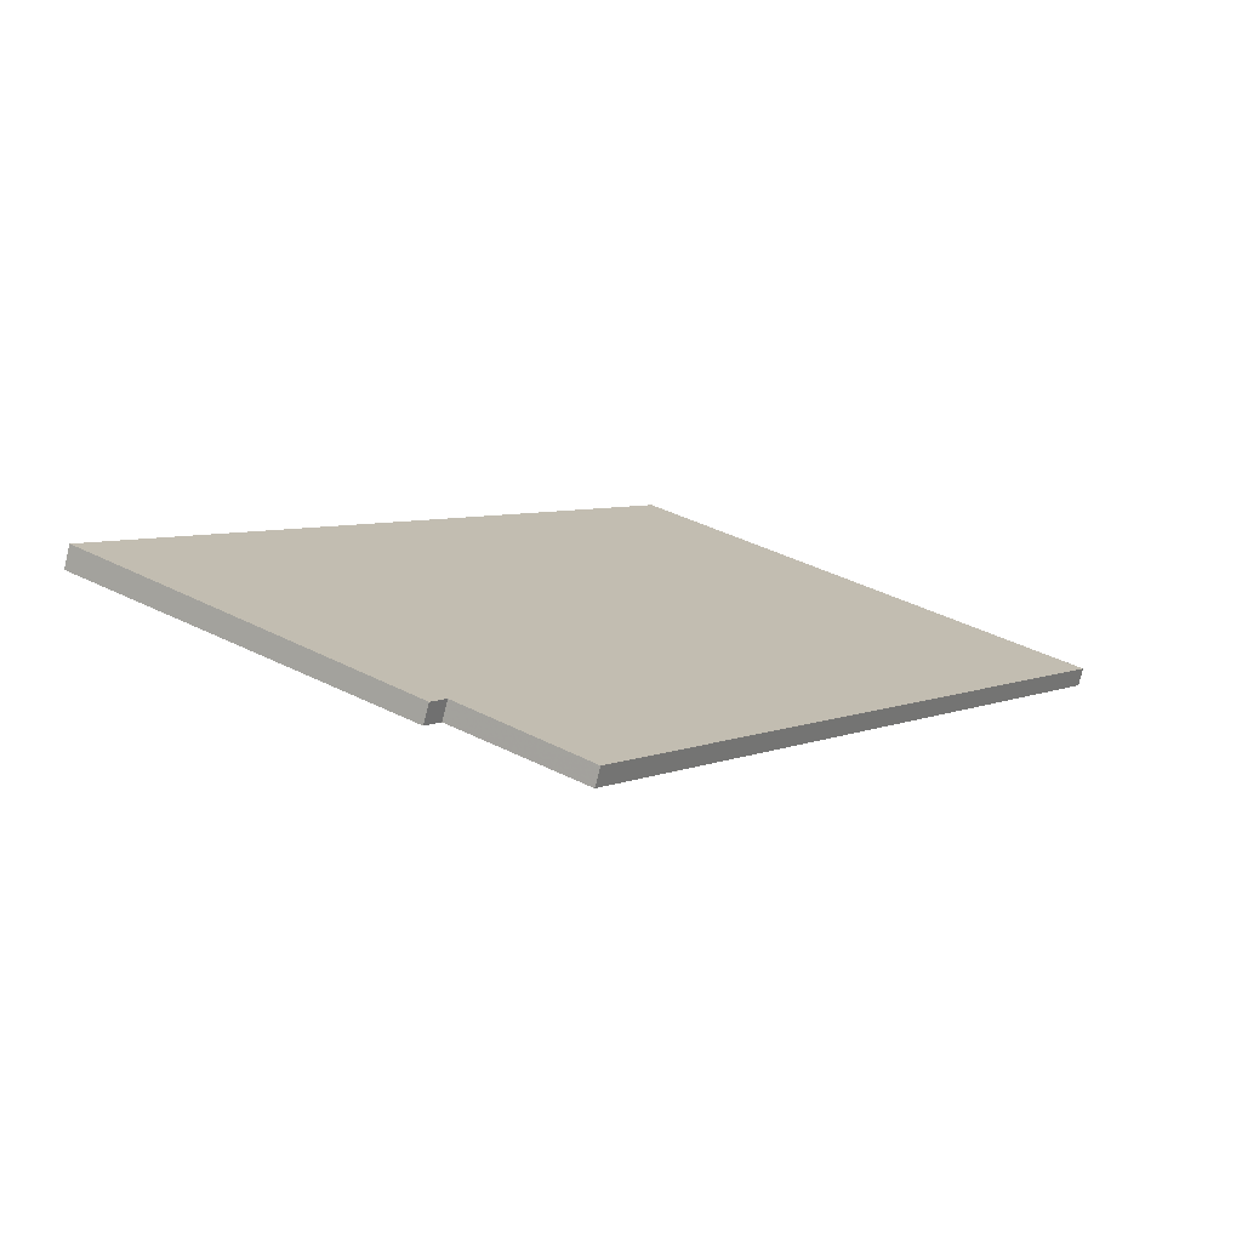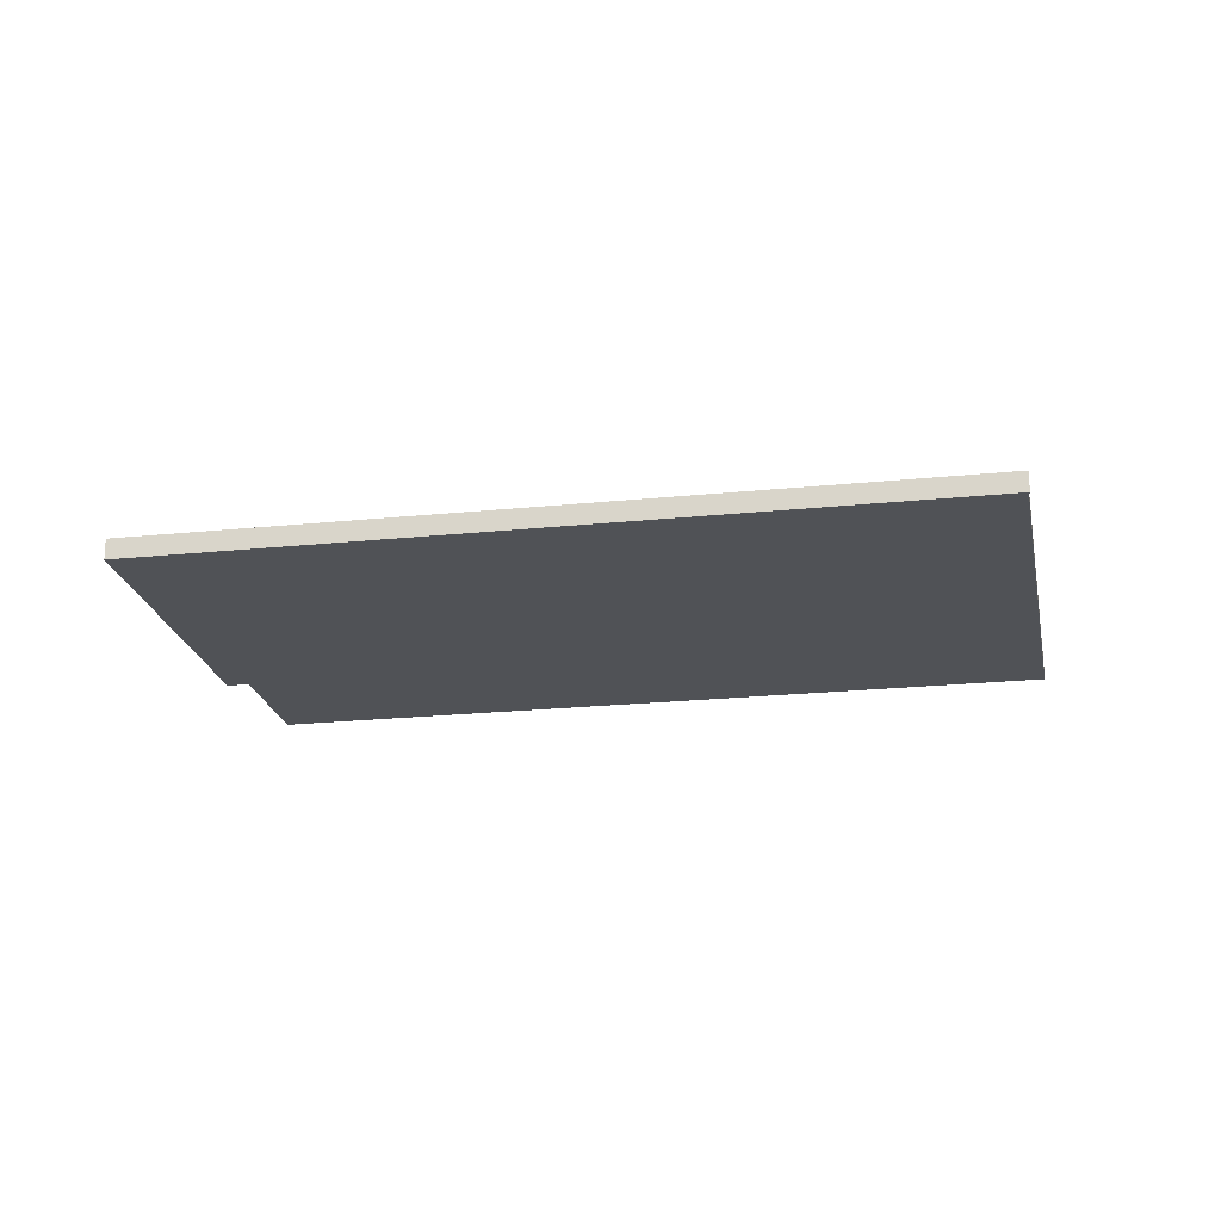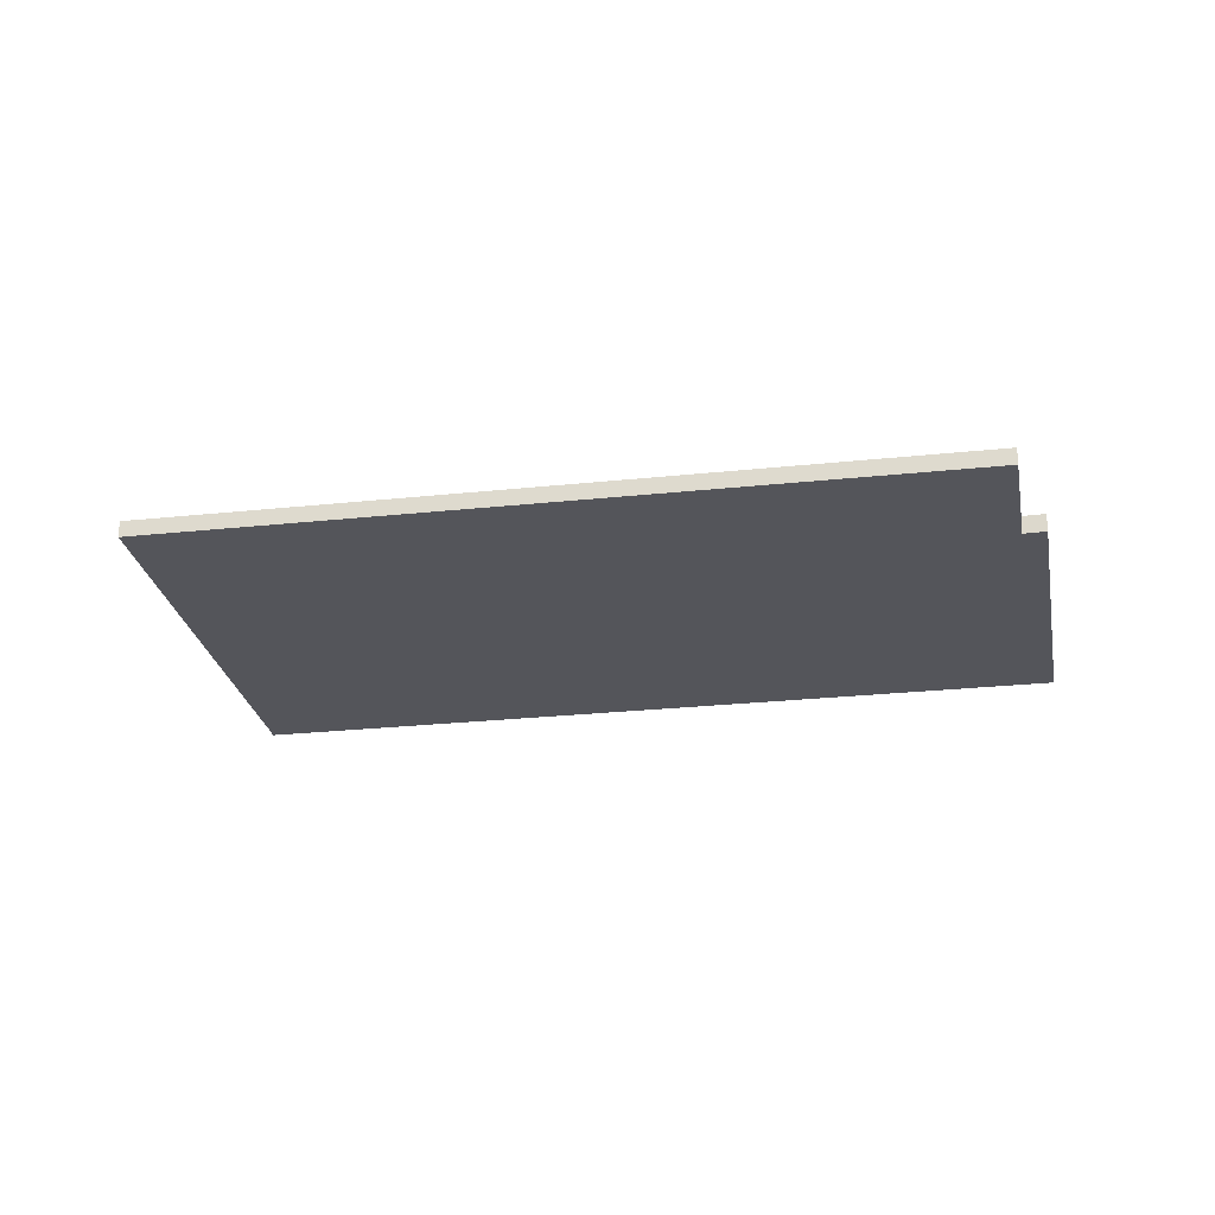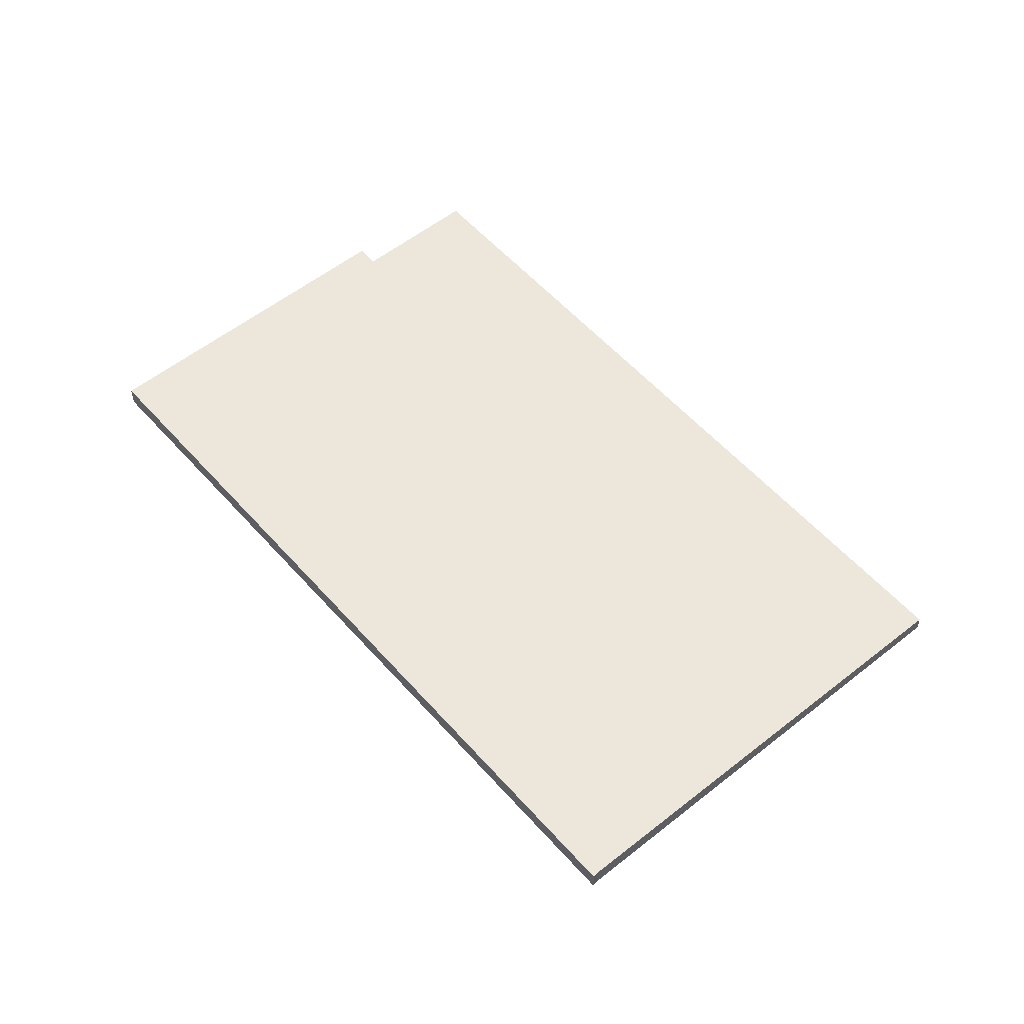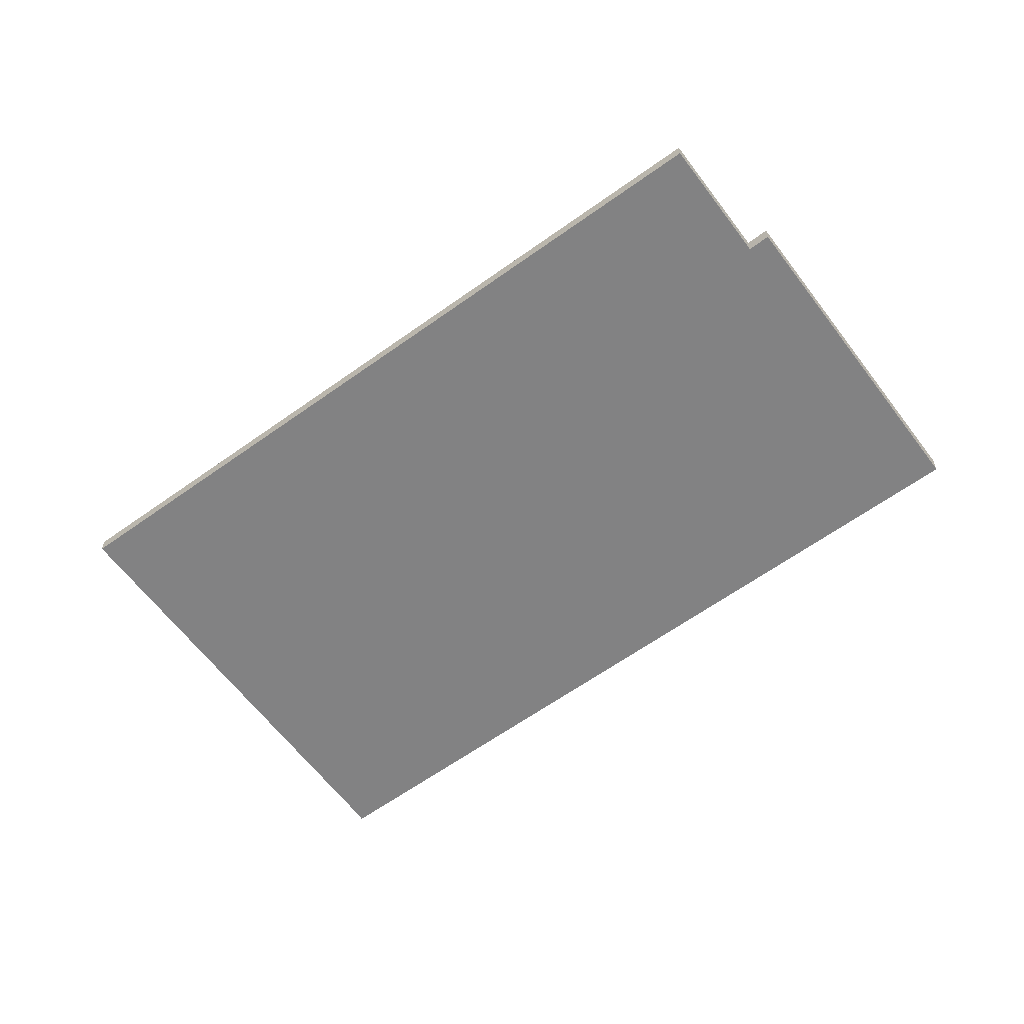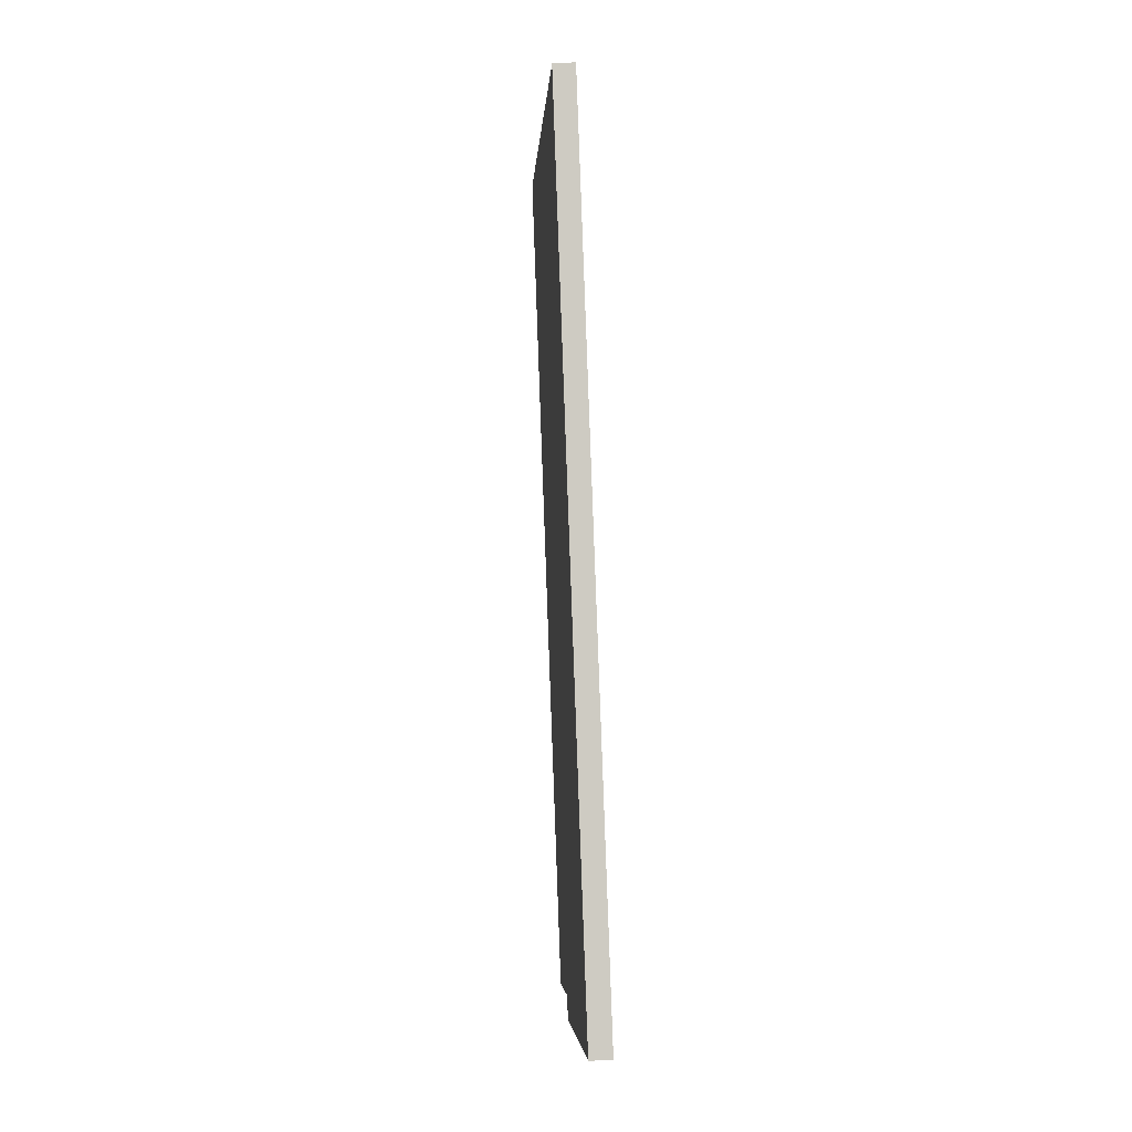
<metadata>
{"format":"obj","ext":"obj","renderer":"f3d","projection":"perspective","resolution":1024,"background":"white","views":[{"elev":-76.2,"azim":166.0,"up":"+Y"},{"elev":-21.1,"azim":134.2,"up":"+Z"},{"elev":-25.0,"azim":-46.4,"up":"+Z"},{"elev":54.8,"azim":173.3,"up":"+Z"},{"elev":-60.8,"azim":-19.9,"up":"+Z"},{"elev":29.6,"azim":86.2,"up":"+Y"}]}
</metadata>
<code>
v -1742 -320.1 0.2842
v -1742 -319.8 0.2841
v -1743 -320.9 0.2661
v -1751 -310.2 0.2586
v -1744 -306 0.3227
v -1744 -305.9 0.3235
v -1737 -317 0.3312
v -1742 -319.8 0.2841
v -1742 -320.1 0.2842
v -1742 -320.1 0
v -1742 -319.8 0
v -1743 -320.9 0.2661
v -1742 -319.8 0.2841
v -1742 -319.8 0
v -1743 -320.9 0
v -1751 -310.2 0.2586
v -1743 -320.9 0.2661
v -1743 -320.9 0
v -1751 -310.2 0
v -1744 -306 0.3227
v -1751 -310.2 0.2586
v -1751 -310.2 0
v -1744 -306 0
v -1744 -305.9 0.3235
v -1744 -306 0.3227
v -1744 -306 0
v -1744 -305.9 0
v -1737 -317 0.3312
v -1744 -305.9 0.3235
v -1744 -305.9 0
v -1737 -317 0
v -1742 -320.1 0.2842
v -1737 -317 0.3312
v -1737 -317 0
v -1742 -320.1 0
v -1742 -320.1 0
v -1742 -319.8 0
v -1743 -320.9 0
v -1751 -310.2 0
v -1744 -306 0
v -1744 -305.9 0
v -1737 -317 0
f 2 3 4 5 6 7 1
f 9 10 11 8
f 13 14 15 12
f 17 18 19 16
f 21 22 23 20
f 25 26 27 24
f 29 30 31 28
f 33 34 35 32
f 37 38 39 40 41 42 36

</code>
